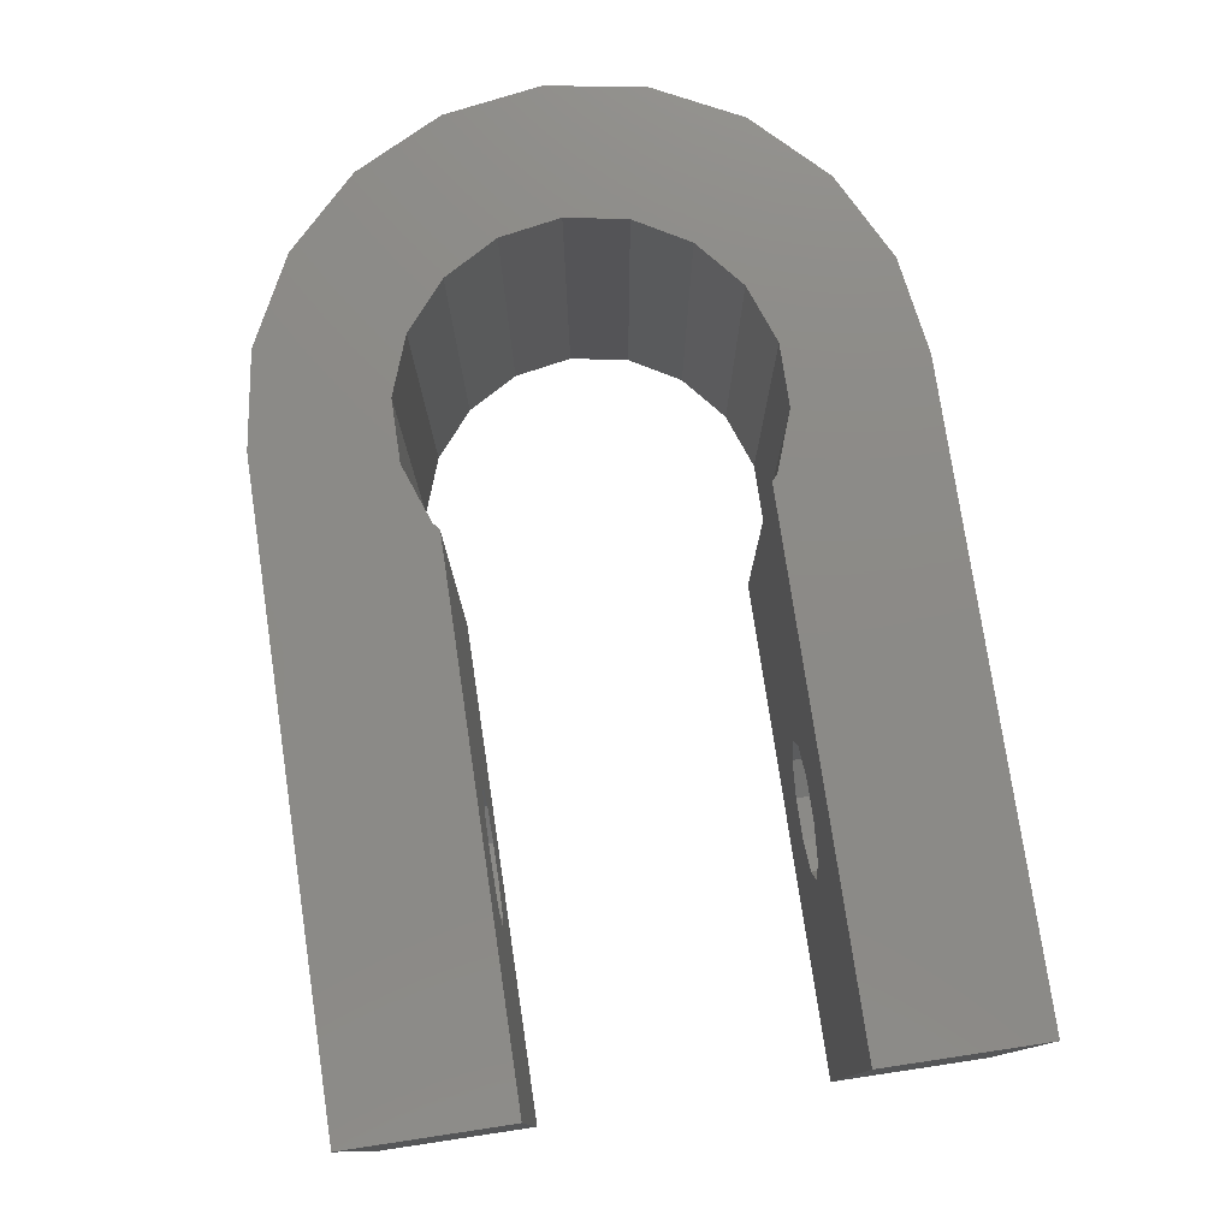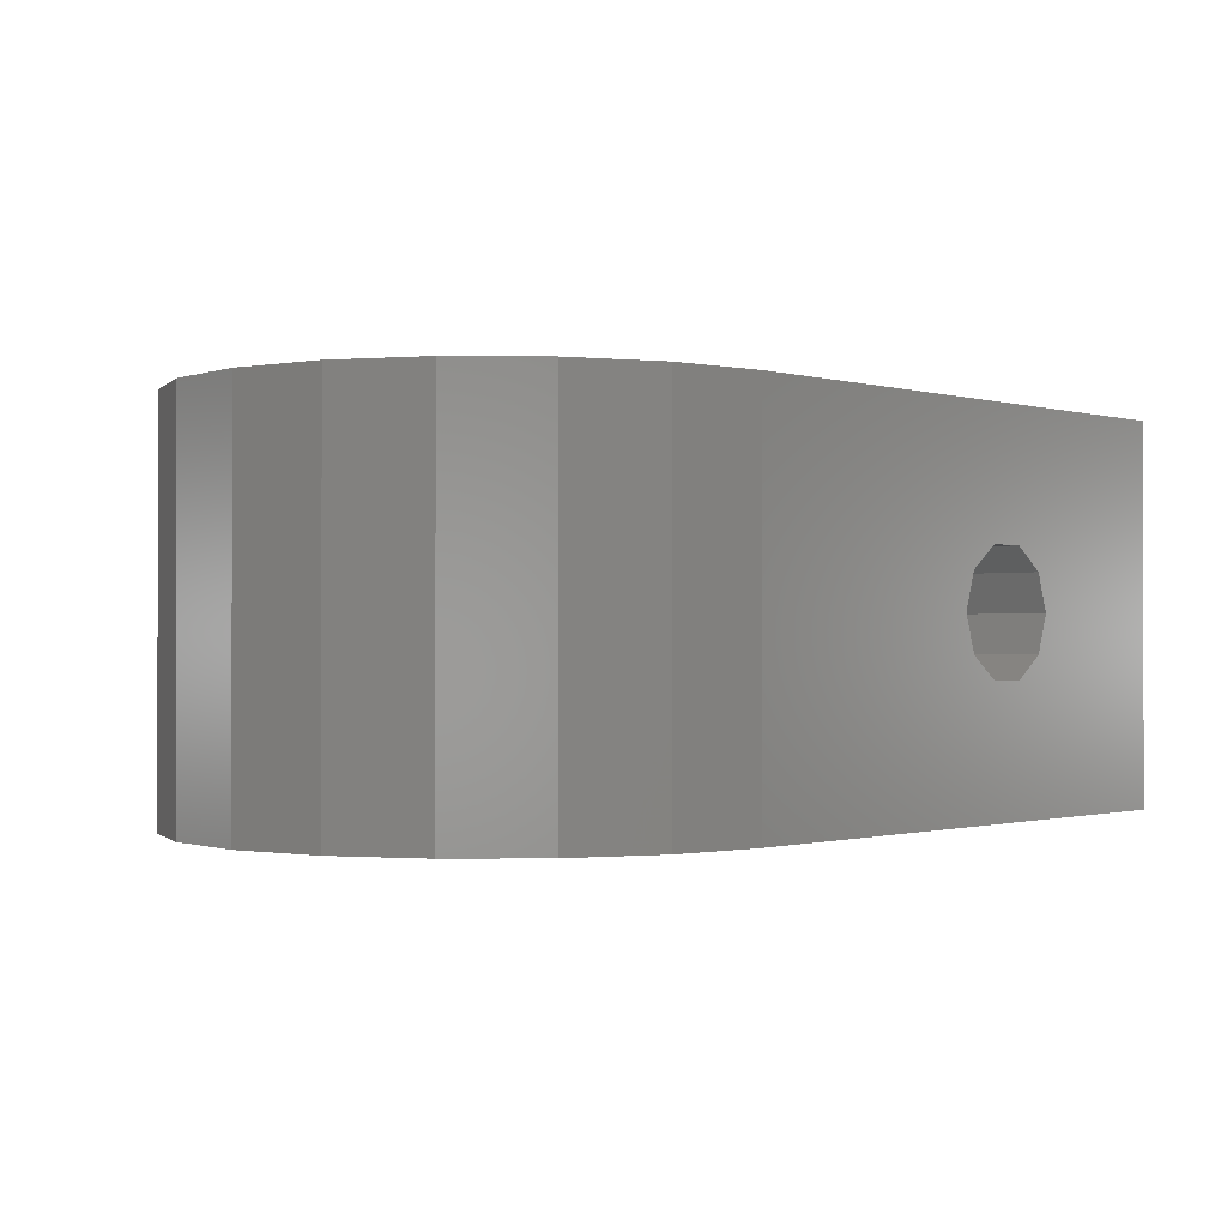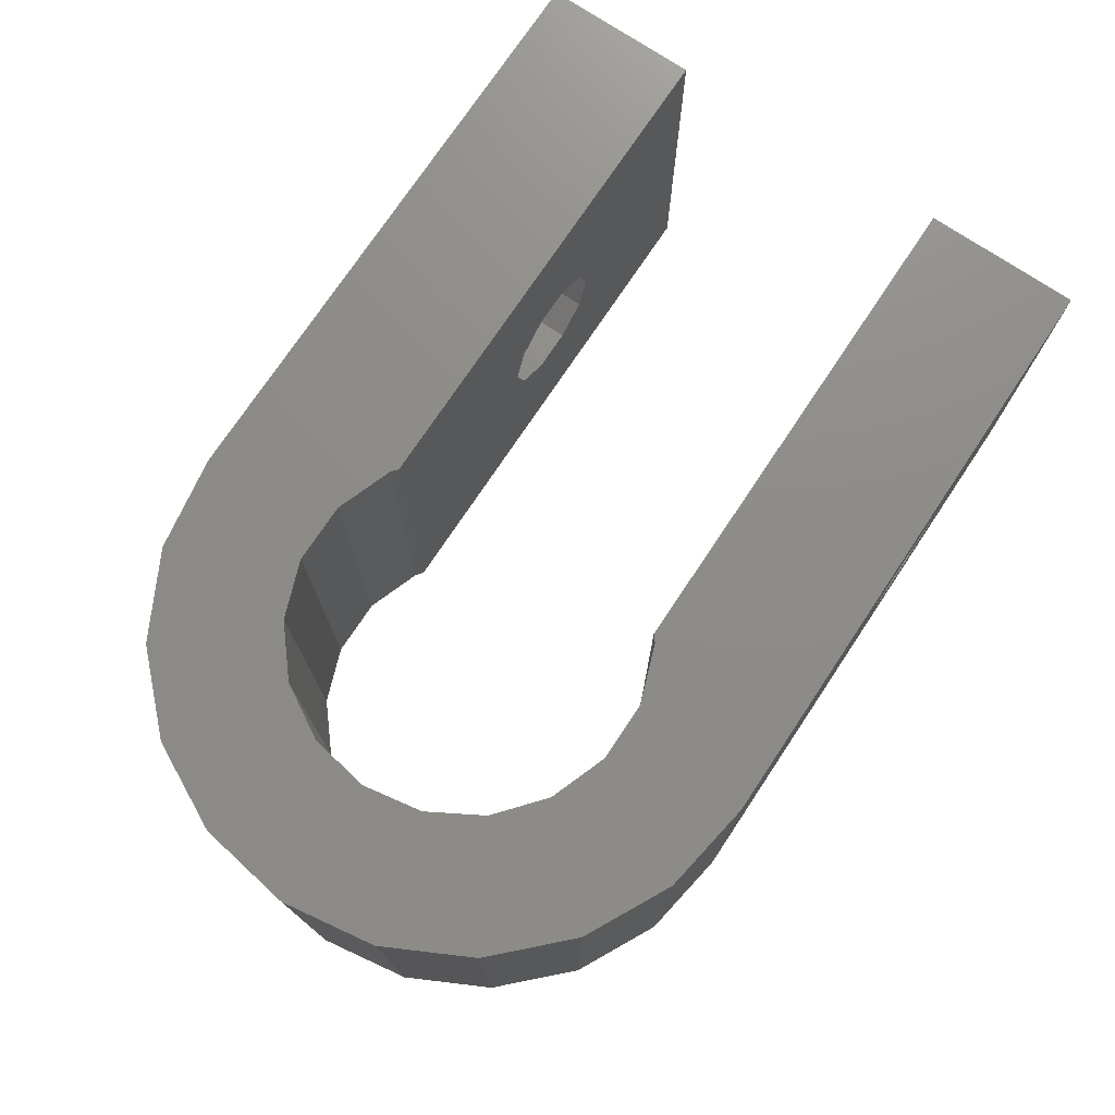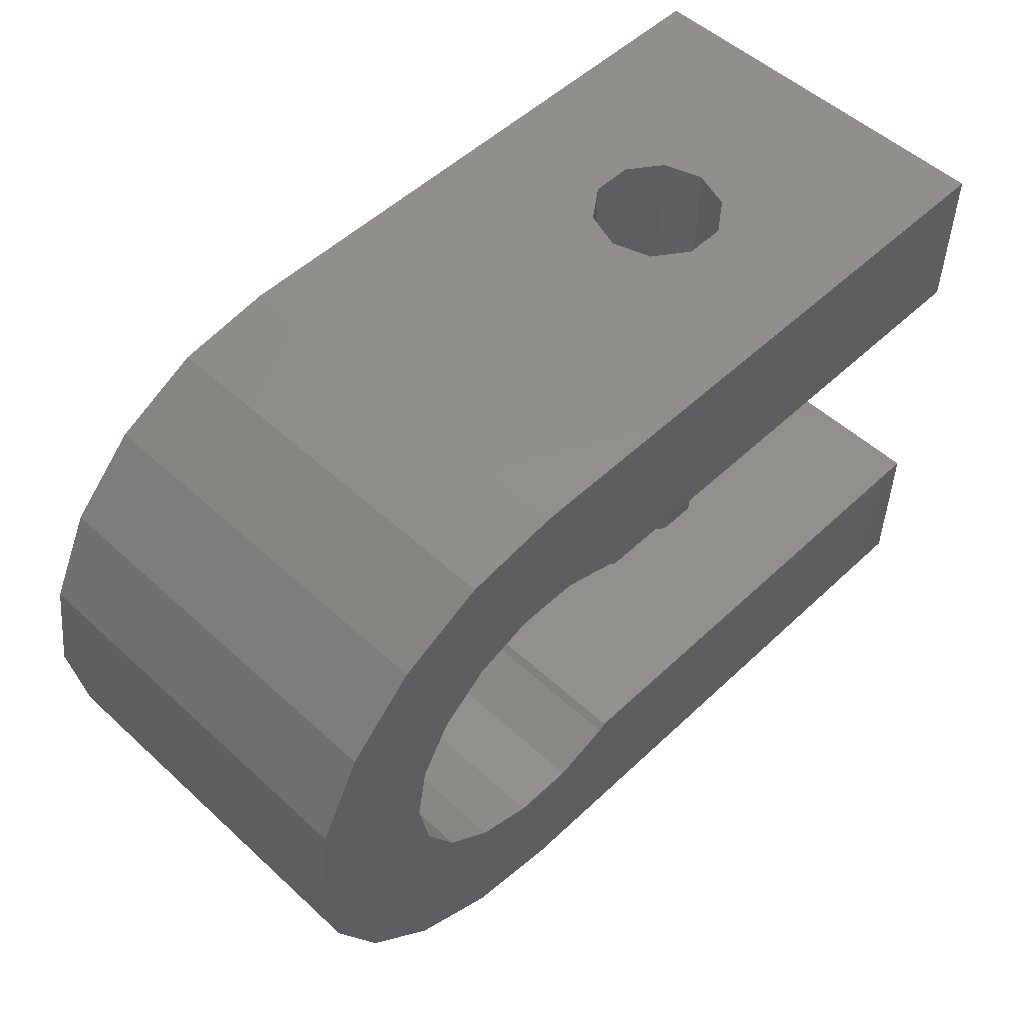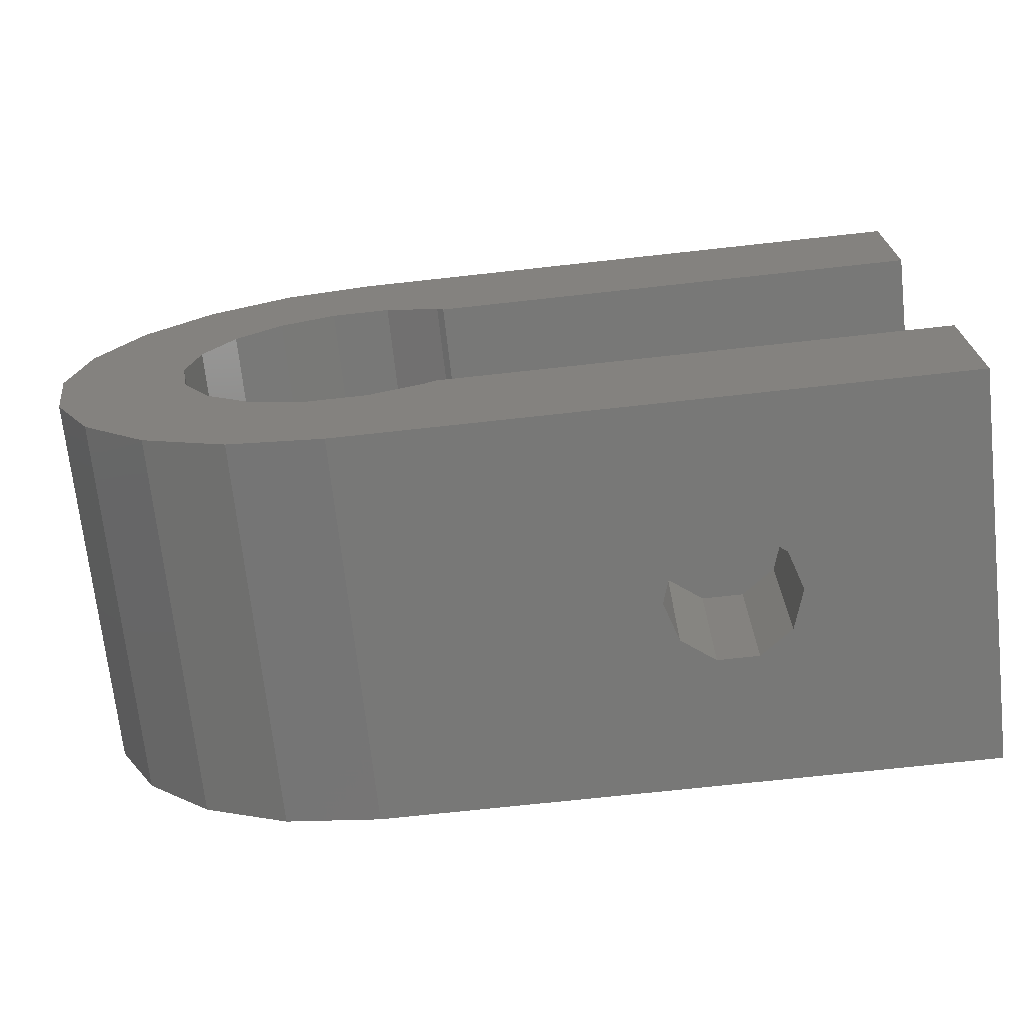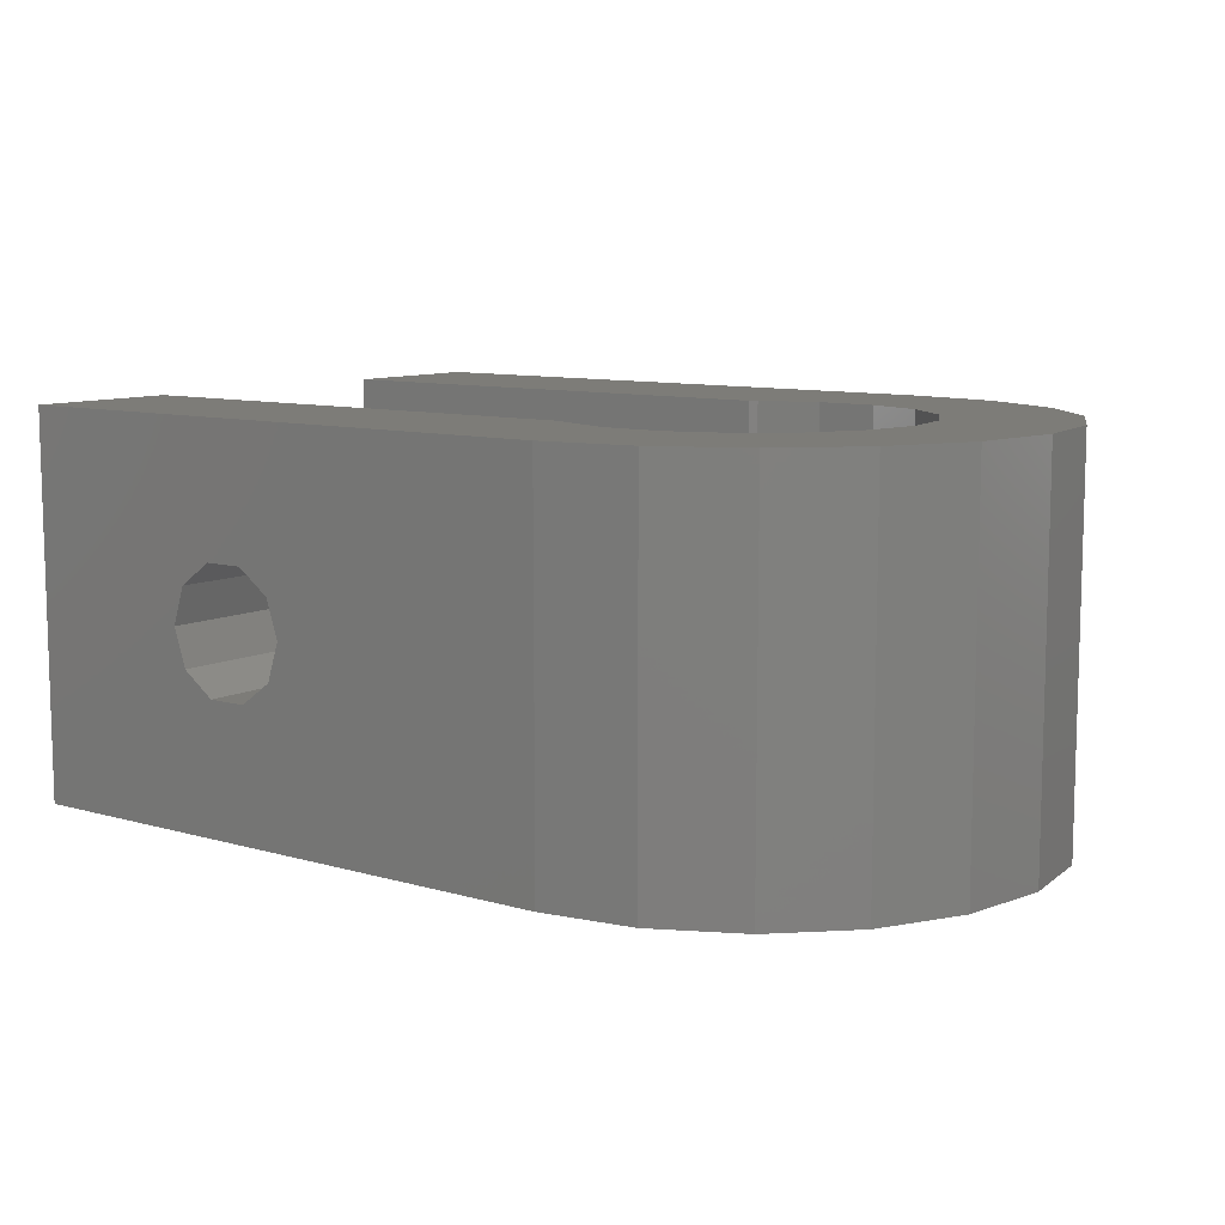
<metadata>
{"format":"stl","ext":"stl","renderer":"f3d","projection":"perspective","resolution":1024,"background":"white","views":[{"elev":77.4,"azim":81.5,"up":"+Z"},{"elev":-0.7,"azim":-47.2,"up":"+Z"},{"elev":74.8,"azim":-56.3,"up":"+Z"},{"elev":52.2,"azim":-45.4,"up":"+Y"},{"elev":-70.7,"azim":6.3,"up":"+Y"},{"elev":9.5,"azim":-142.9,"up":"+Z"}]}
</metadata>
<code>
# stl→obj: 100 verts, 204 faces
v -7.8 0 -5
v -7.418 2.41 -5
v -7.418 -2.41 -5
v -6.31 4.585 -5
v -4.585 6.31 -5
v -2.41 7.418 -5
v 0 7.8 -5
v 2.425 3.75 -5
v 15.5 7.8 -5
v 2.25 3.897 -5
v -4.5 0 -5
v -4.229 1.539 -5
v 0.7814 4.432 -5
v -0.7814 4.432 -5
v -2.25 3.897 -5
v -3.447 2.893 -5
v -4.229 -1.539 -5
v 15.5 -3.75 -5
v 2.25 -3.897 -5
v 2.425 -3.75 -5
v -3.447 -2.893 -5
v -2.25 -3.897 -5
v -0.7814 -4.432 -5
v 0.7814 -4.432 -5
v 15.5 -7.8 -5
v 0 -7.8 -5
v -2.41 -7.418 -5
v -4.585 -6.31 -5
v -6.31 -4.585 -5
v 15.5 3.75 -5
v -7.8 0 5
v -7.418 2.41 5
v -7.418 -2.41 5
v -6.31 -4.585 5
v -4.585 -6.31 5
v -2.41 -7.418 5
v 0 -7.8 5
v 8.675 -7.8 -1.617
v 7.825 -7.8 -0.9992
v 8.675 -7.8 1.617
v 9.725 -7.8 1.617
v 15.5 -7.8 5
v 7.5 -7.8 0
v 7.825 -7.8 0.9992
v 10.58 -7.8 0.9992
v 10.9 -7.8 0
v 10.58 -7.8 -0.9992
v 9.725 -7.8 -1.617
v 15.5 -3.75 5
v 8.675 -3.75 -1.617
v 10.58 -3.75 -0.9992
v 9.725 -3.75 -1.617
v 2.425 -3.75 5
v 7.825 -3.75 -0.9992
v 10.9 -3.75 0
v 10.58 -3.75 0.9992
v 9.725 -3.75 1.617
v 7.825 -3.75 0.9992
v 8.675 -3.75 1.617
v 7.5 -3.75 0
v 2.25 -3.897 5
v 0.7814 -4.432 5
v -0.7814 -4.432 5
v -2.25 -3.897 5
v -3.447 -2.893 5
v -4.229 -1.539 5
v -4.5 0 5
v -4.229 1.539 5
v -3.447 2.893 5
v -2.25 3.897 5
v -0.7814 4.432 5
v 0.7814 4.432 5
v 2.25 3.897 5
v 2.425 3.75 5
v 8.675 3.75 1.617
v 15.5 3.75 5
v 9.725 3.75 1.617
v 7.5 3.75 0
v 7.825 3.75 0.9992
v 10.58 3.75 0.9992
v 10.9 3.75 0
v 10.58 3.75 -0.9992
v 9.725 3.75 -1.617
v 8.675 3.75 -1.617
v 7.825 3.75 -0.9992
v 15.5 7.8 5
v 9.725 7.8 -1.617
v 8.675 7.8 -1.617
v 9.725 7.8 1.617
v 0 7.8 5
v 7.5 7.8 0
v 7.825 7.8 -0.9992
v 10.58 7.8 -0.9992
v 10.9 7.8 0
v 7.825 7.8 0.9992
v 8.675 7.8 1.617
v 10.58 7.8 0.9992
v -2.41 7.418 5
v -4.585 6.31 5
v -6.31 4.585 5
f 1 2 3
f 3 2 4
f 3 4 5
f 3 5 6
f 3 6 7
f 8 7 9
f 10 7 8
f 11 3 12
f 13 7 10
f 14 7 13
f 15 7 14
f 16 7 15
f 3 7 16
f 3 16 12
f 17 3 11
f 18 19 20
f 3 21 22
f 22 23 3
f 19 18 24
f 24 18 25
f 24 25 23
f 23 25 26
f 23 26 3
f 3 26 27
f 3 27 28
f 3 28 29
f 8 9 30
f 21 3 17
f 1 31 2
f 2 31 32
f 1 3 31
f 31 3 33
f 3 29 33
f 33 29 34
f 34 29 28
f 35 34 28
f 35 28 27
f 36 35 27
f 36 27 26
f 37 36 26
f 38 26 25
f 37 26 39
f 40 41 42
f 37 39 43
f 40 37 44
f 45 46 25
f 42 37 40
f 42 45 25
f 42 41 45
f 46 47 25
f 39 26 38
f 48 38 25
f 43 44 37
f 47 48 25
f 42 25 18
f 49 42 18
f 50 18 20
f 51 18 52
f 53 54 20
f 54 50 20
f 49 18 51
f 49 51 55
f 49 55 56
f 49 56 57
f 49 57 53
f 58 53 59
f 59 53 57
f 60 53 58
f 53 60 54
f 52 18 50
f 53 20 61
f 61 20 19
f 61 19 62
f 62 19 24
f 62 24 63
f 63 24 23
f 63 23 64
f 64 23 22
f 64 22 65
f 65 22 21
f 66 65 21
f 17 66 21
f 67 66 17
f 11 67 17
f 12 68 67
f 11 12 67
f 16 69 68
f 12 16 68
f 15 70 69
f 16 15 69
f 14 71 70
f 15 14 70
f 13 72 71
f 14 13 71
f 10 73 72
f 13 10 72
f 8 74 73
f 10 8 73
f 75 76 74
f 75 77 76
f 8 78 74
f 79 75 74
f 80 81 30
f 80 76 77
f 30 76 80
f 30 81 82
f 8 30 83
f 8 83 84
f 8 85 78
f 8 84 85
f 78 79 74
f 82 83 30
f 76 30 9
f 86 76 9
f 87 9 88
f 89 90 86
f 7 90 91
f 7 91 92
f 7 92 88
f 7 88 9
f 93 9 87
f 9 93 86
f 93 94 86
f 95 90 96
f 94 97 86
f 97 89 86
f 91 90 95
f 96 90 89
f 6 98 7
f 7 98 90
f 5 99 6
f 6 99 98
f 4 100 5
f 5 100 99
f 2 32 4
f 4 32 100
f 32 31 33
f 35 32 34
f 34 32 33
f 36 32 35
f 37 32 36
f 65 32 37
f 42 53 37
f 53 61 37
f 68 69 32
f 61 62 37
f 62 63 37
f 63 64 37
f 67 68 32
f 64 65 37
f 66 32 65
f 74 76 73
f 70 32 69
f 71 32 70
f 90 32 71
f 86 71 72
f 76 72 73
f 86 72 76
f 90 71 86
f 98 32 90
f 99 32 98
f 100 32 99
f 49 53 42
f 66 67 32
f 39 54 60
f 43 39 60
f 38 50 54
f 39 38 54
f 48 52 50
f 38 48 50
f 47 51 52
f 48 47 52
f 55 51 46
f 46 51 47
f 55 46 56
f 56 46 45
f 56 45 57
f 57 45 41
f 57 41 59
f 59 41 40
f 59 40 58
f 58 40 44
f 60 58 44
f 43 60 44
f 91 95 79
f 78 91 79
f 85 92 91
f 78 85 91
f 84 88 92
f 85 84 92
f 83 87 88
f 84 83 88
f 82 93 87
f 83 82 87
f 94 93 81
f 81 93 82
f 94 81 97
f 97 81 80
f 97 80 89
f 89 80 77
f 89 77 96
f 96 77 75
f 96 75 95
f 95 75 79

</code>
